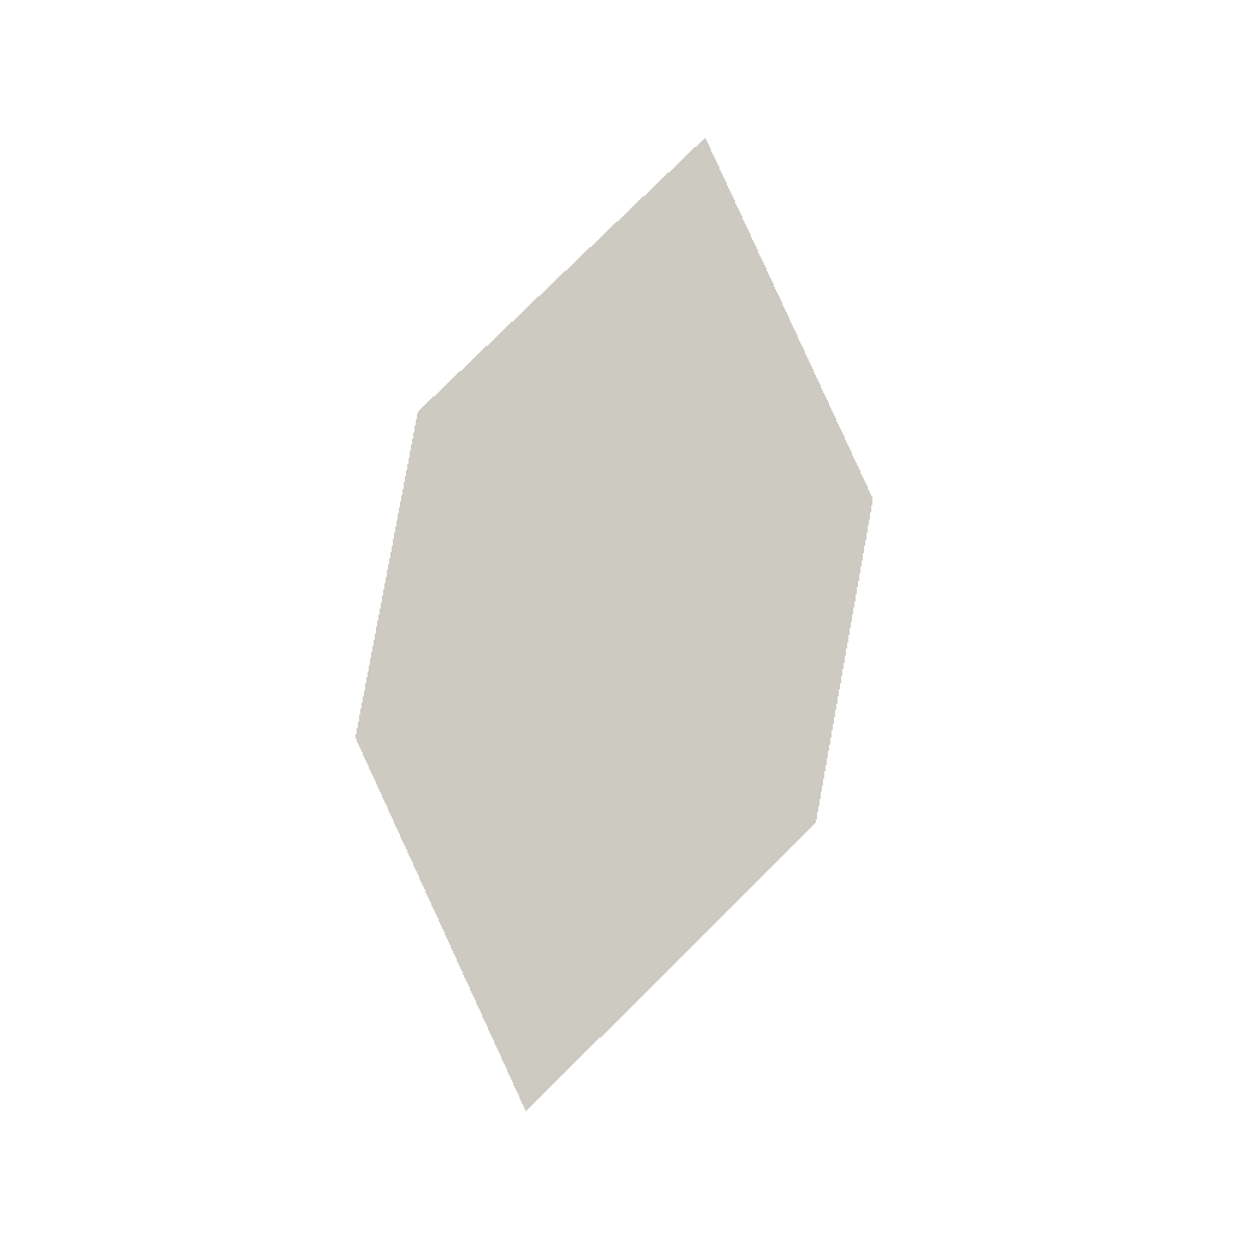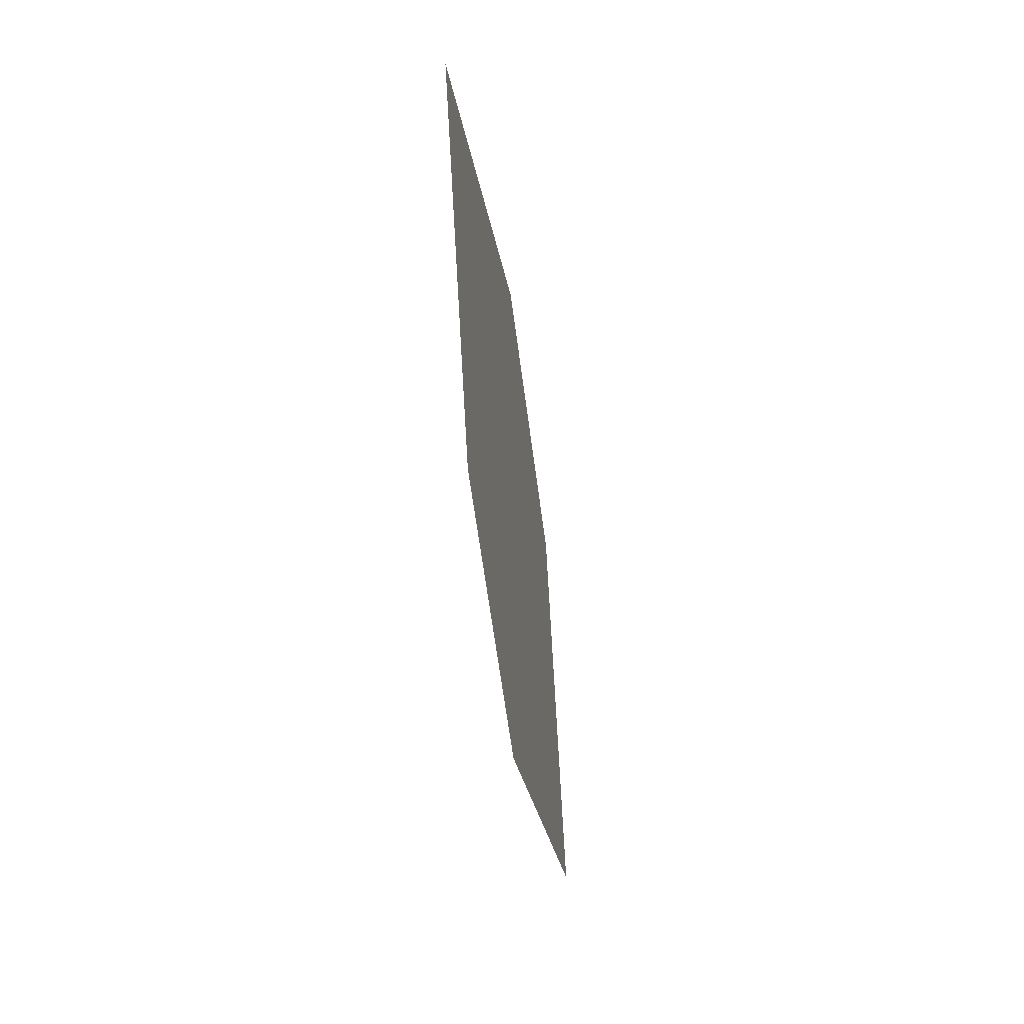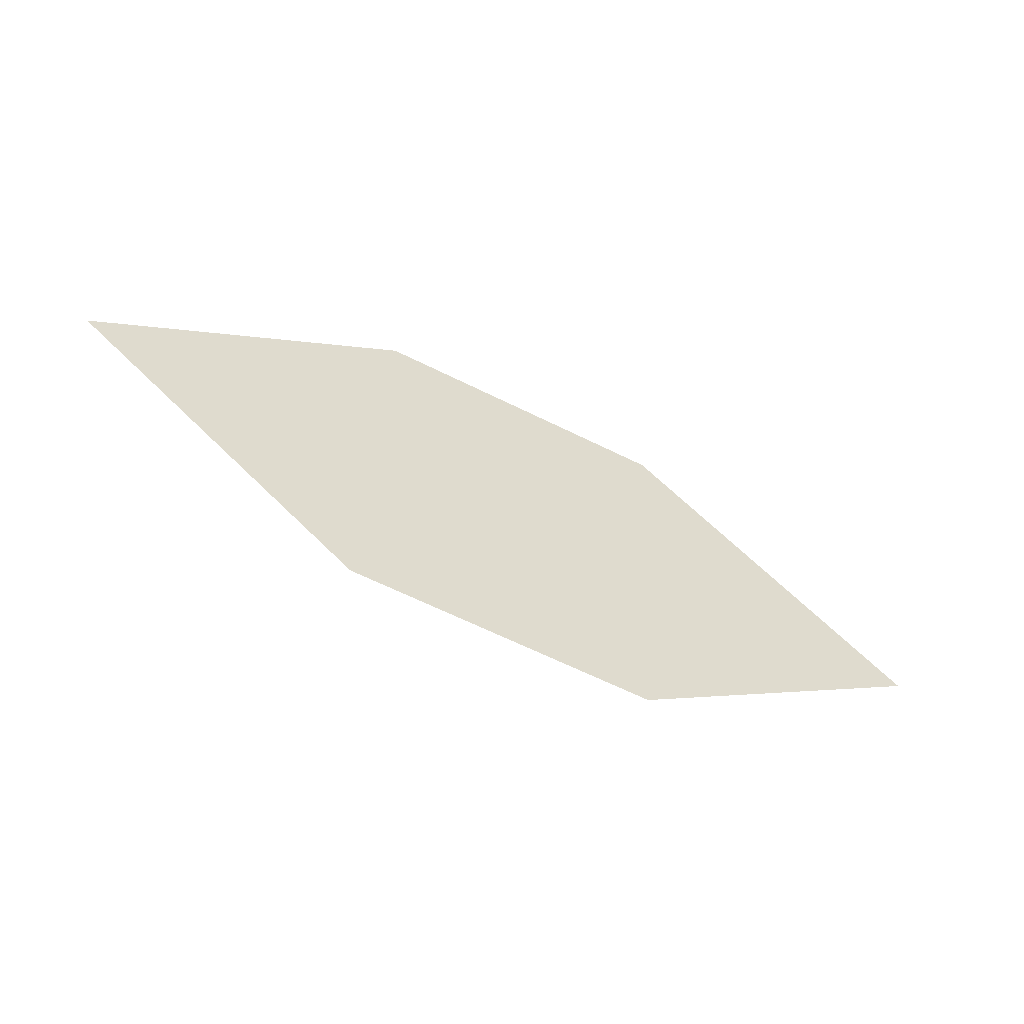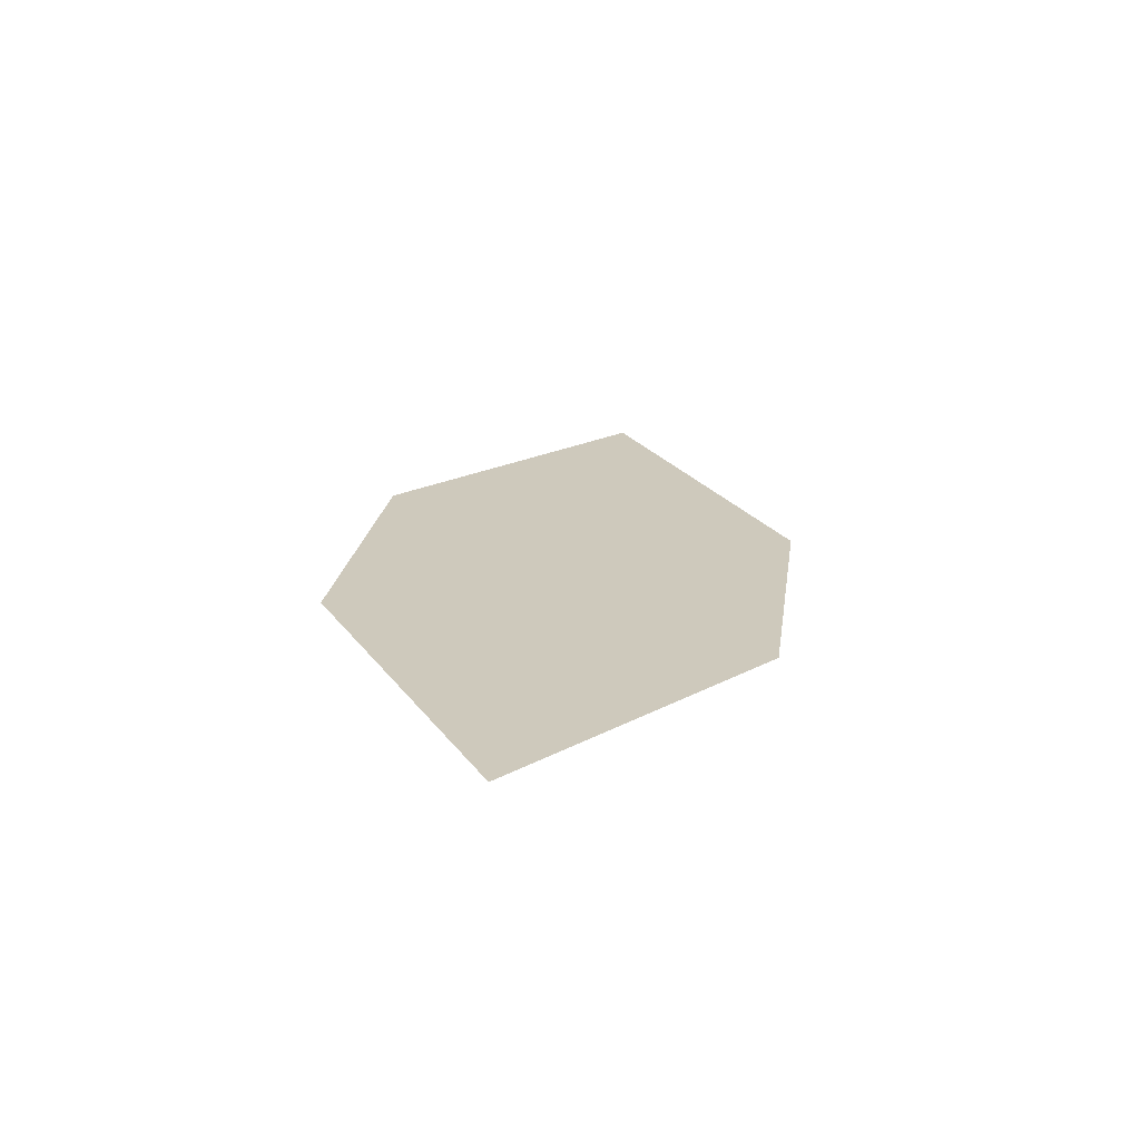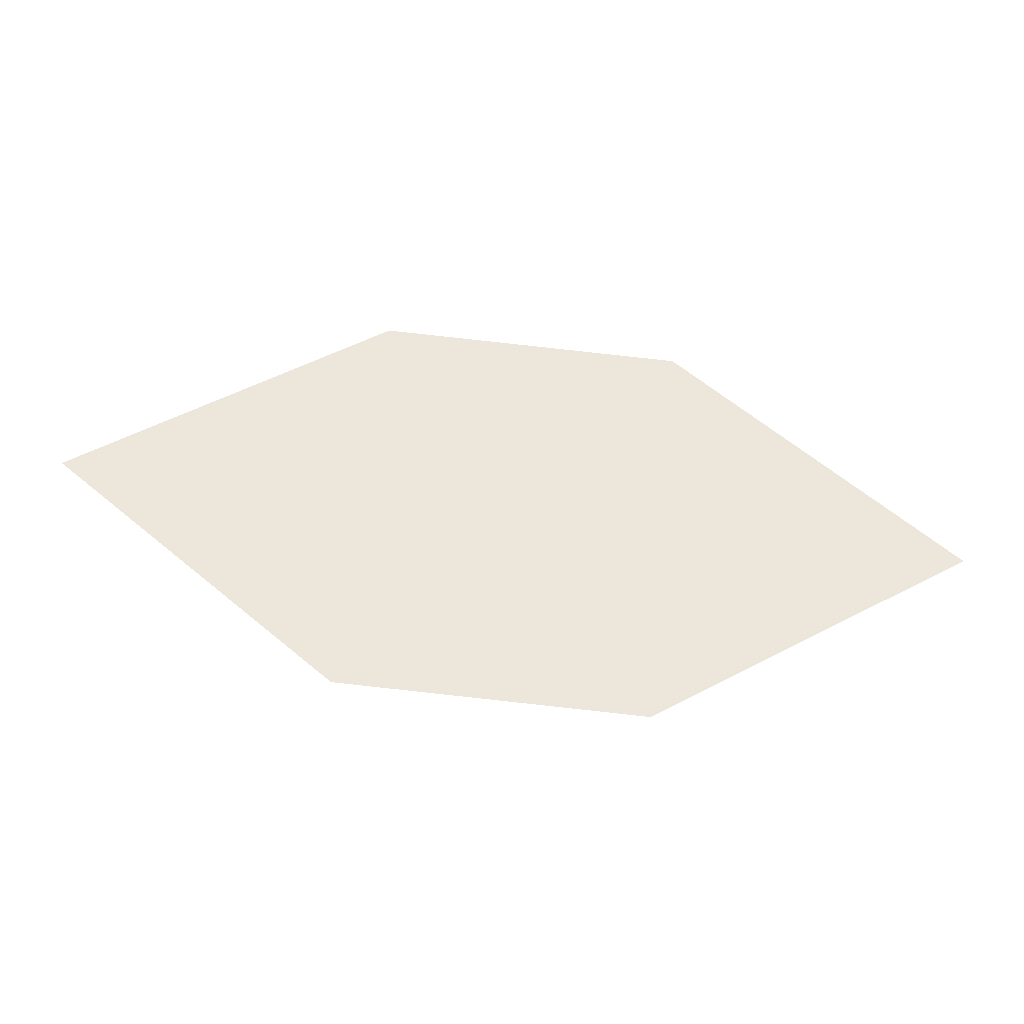
<metadata>
{"format":"obj","ext":"obj","renderer":"f3d","projection":"perspective","resolution":1024,"background":"white","views":[{"elev":78.5,"azim":-73.8,"up":"+Z"},{"elev":-69.3,"azim":-89.9,"up":"+Y"},{"elev":-50.3,"azim":146.2,"up":"+Y"},{"elev":14.0,"azim":-76.2,"up":"+Z"},{"elev":-27.8,"azim":169.9,"up":"+Y"}]}
</metadata>
<code>
o leaves.166
v -0.06821 0.2239 1.587
v 0.06209 0.2369 1.605
v -0.0282 0.2589 1.596
v -0.02135 0.1975 1.591
v 0.02208 0.2018 1.596
v 0.01523 0.2633 1.602
f 1 2 6 3
f 1 4 5 2

</code>
